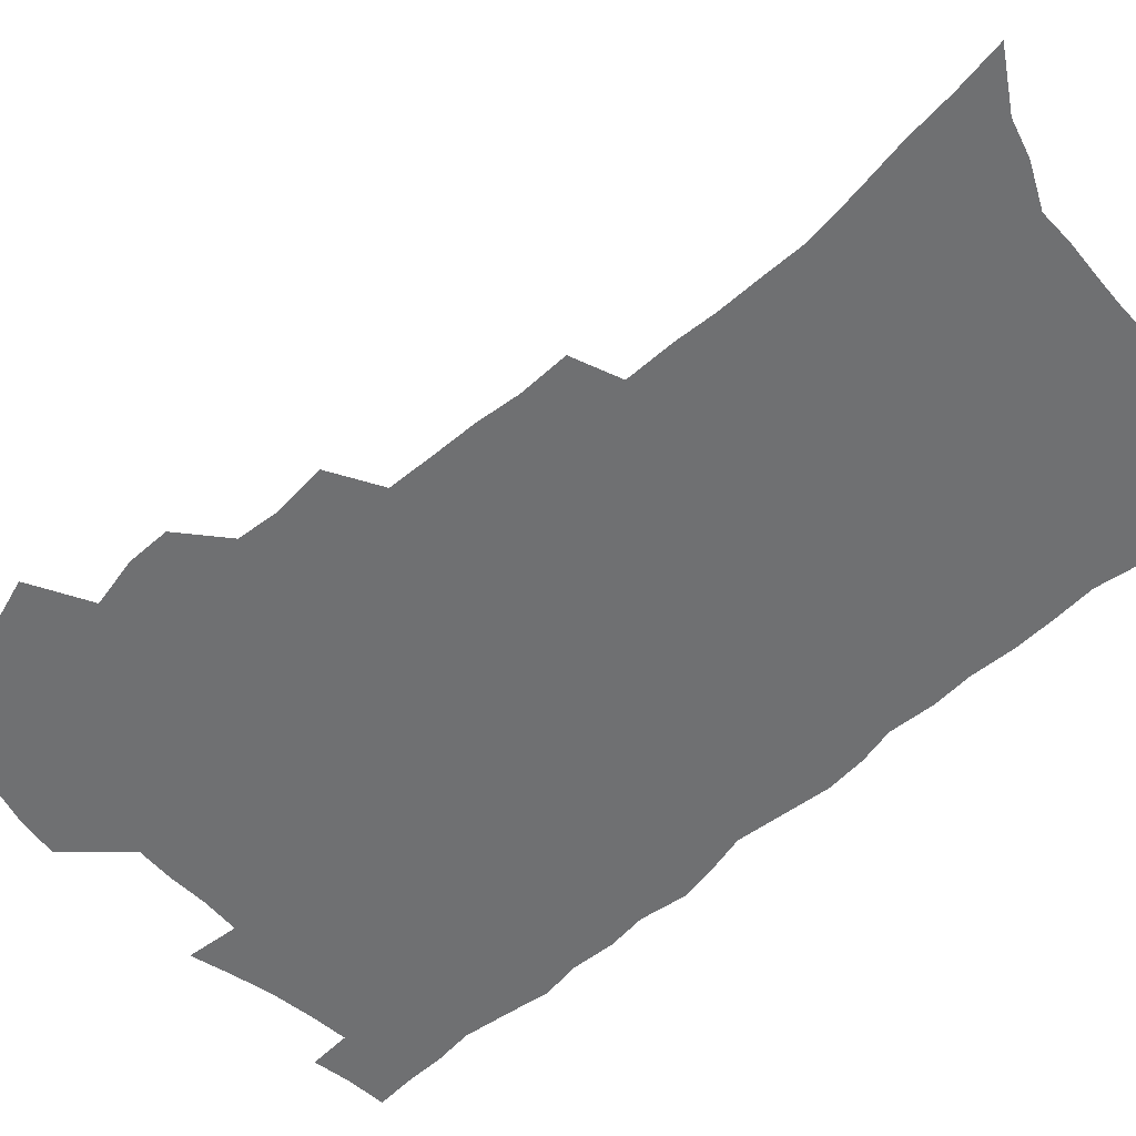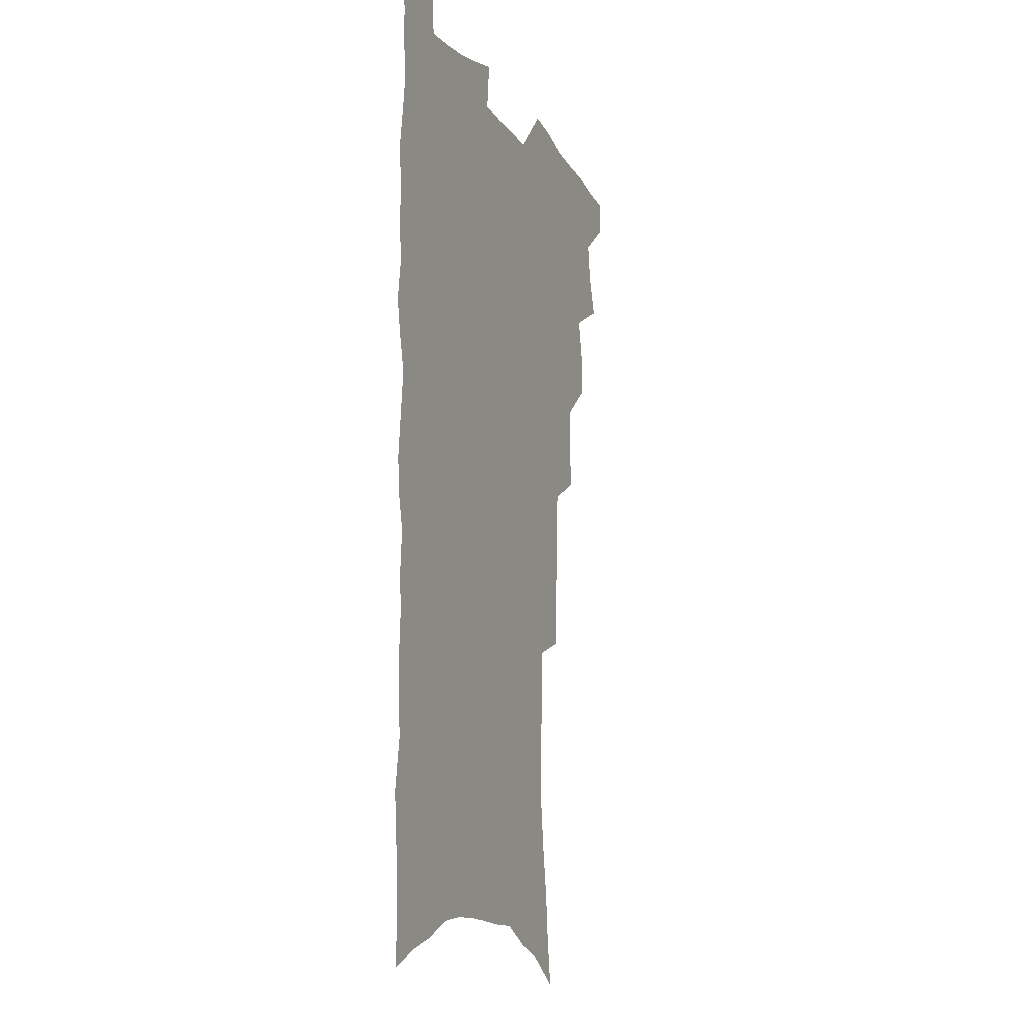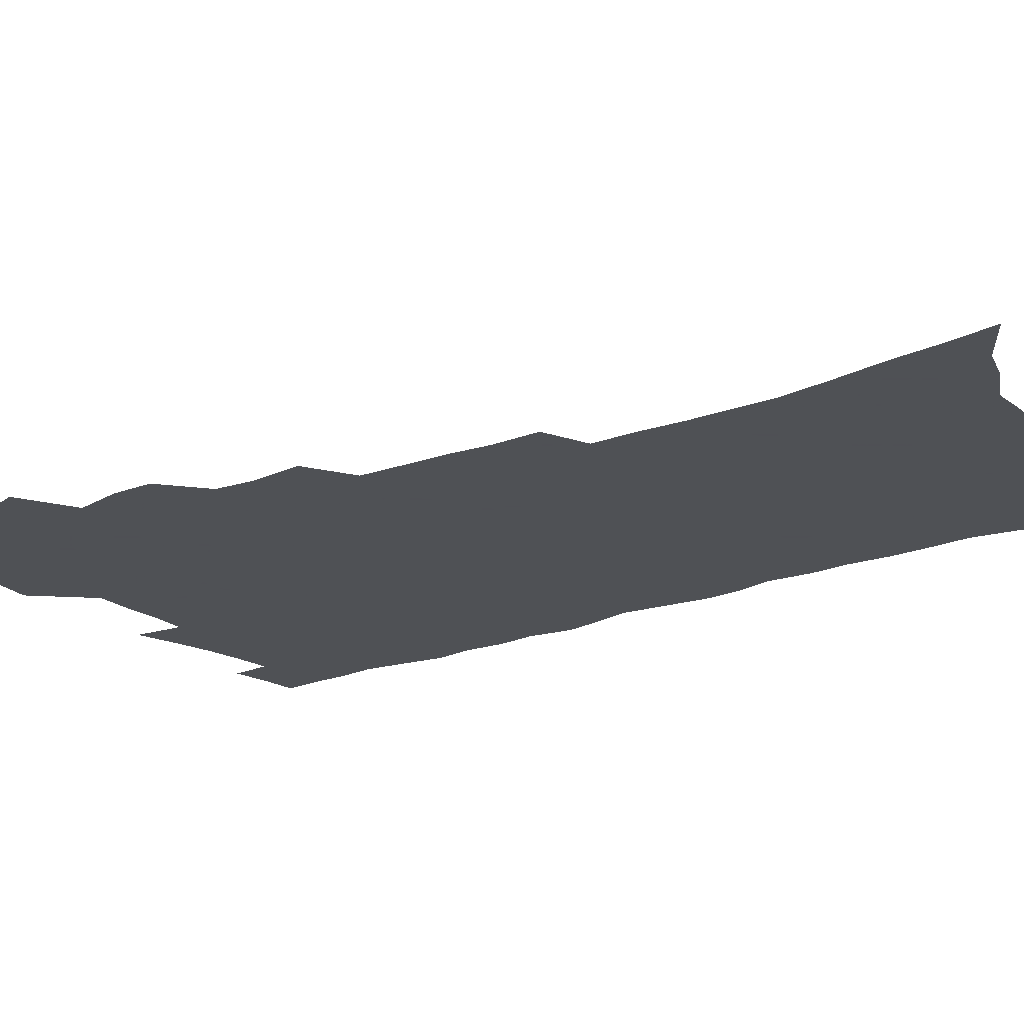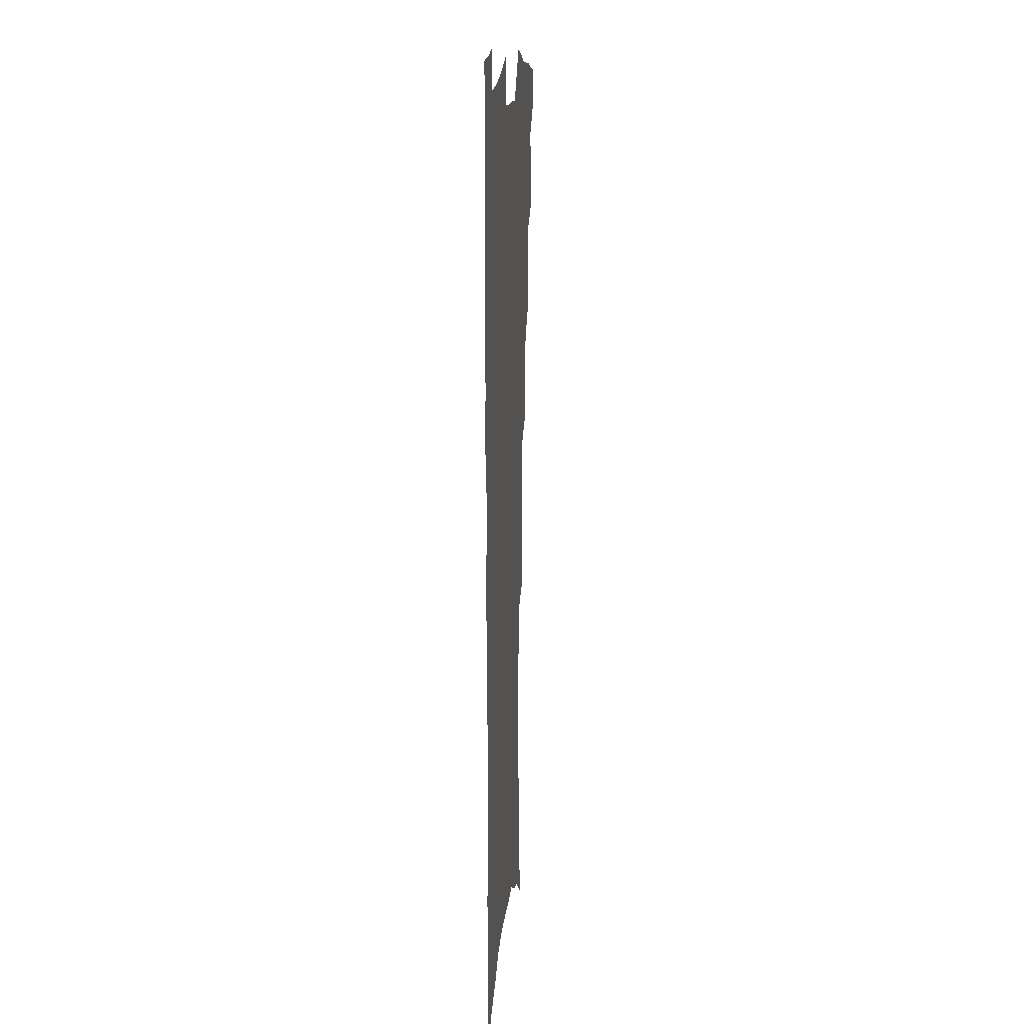
<metadata>
{"format":"obj","ext":"obj","renderer":"f3d","projection":"perspective","resolution":1024,"background":"white","views":[{"elev":-54.8,"azim":-46.5,"up":"+Z"},{"elev":-12.0,"azim":111.8,"up":"+Y"},{"elev":-19.5,"azim":-53.4,"up":"+Z"},{"elev":15.3,"azim":94.8,"up":"+Y"}]}
</metadata>
<code>
v 481.9 533.1 0
v 481.3 547.6 0
v 491.9 487.6 0
v 497 503.5 0
v 499.3 519.5 0
v 498.6 534 0
v 496.2 549.2 0
v 510 442.2 0
v 509.9 458.1 0
v 513.7 476.3 0
v 517.1 492.4 0
v 514.5 505.9 0
v 515.6 520.7 0
v 514 535 0
v 510.4 552.1 0
v 526 393.4 0
v 527.9 413.2 0
v 526.3 428.7 0
v 530 447.5 0
v 530.1 463.1 0
v 529.6 477.9 0
v 530.6 493 0
v 531.1 507.6 0
v 530.6 521.7 0
v 529.1 535.6 0
v 525.4 553.1 0
v 547.3 314.5 0
v 547.5 333.1 0
v 545.8 348.9 0
v 545.2 366.2 0
v 544.5 383.4 0
v 543.9 400.4 0
v 544.1 417.4 0
v 547.1 436.3 0
v 545.3 449.9 0
v 546.6 465.7 0
v 547.2 480.5 0
v 545.6 494.4 0
v 545.9 508.6 0
v 544.9 522.9 0
v 543.1 537.4 0
v 540 554.5 0
v 556.5 163.2 0
v 559.3 182.4 0
v 561 200.9 0
v 564.3 222.3 0
v 566.7 242.1 0
v 566.4 257.8 0
v 566.2 274.2 0
v 565.1 289.7 0
v 564.9 308 0
v 564.5 325.7 0
v 563.1 341.1 0
v 562.4 357.4 0
v 561.5 373.5 0
v 560.9 389.8 0
v 561.4 406.8 0
v 561.3 422.8 0
v 561.1 437.9 0
v 562.9 454.2 0
v 561.6 467.6 0
v 562.1 482.1 0
v 562.9 496 0
v 560.9 510.1 0
v 559.3 524.6 0
v 557.4 539.8 0
v 554.1 558.6 0
v 575.8 175.9 0
v 574.9 190.6 0
v 579.8 215.4 0
v 581.1 233.8 0
v 581.6 250.9 0
v 581.7 267.4 0
v 580.4 281.9 0
v 578.8 296.6 0
v 579.8 316.4 0
v 579.1 332.6 0
v 578.3 347.9 0
v 578 364.1 0
v 576.4 378.4 0
v 576.9 395.5 0
v 575.7 409.6 0
v 576.7 426.1 0
v 576.1 440.4 0
v 576.6 455.3 0
v 576.6 469.4 0
v 576.8 483.5 0
v 576.1 497.1 0
v 576.3 510.6 0
v 574.6 524.8 0
v 572.4 540.5 0
v 568.6 560.7 0
v 589 180.1 0
v 592.9 204.2 0
v 595 224.7 0
v 594.6 239.8 0
v 595.9 259.3 0
v 594.9 273.1 0
v 593.6 287.4 0
v 593.6 305.3 0
v 592.6 320.2 0
v 591.5 334.6 0
v 592.8 353.8 0
v 591.8 367.7 0
v 590.8 382.4 0
v 590.7 398.1 0
v 590.9 413.4 0
v 591.1 428.6 0
v 590.5 442.2 0
v 590.6 456.6 0
v 591.4 471.3 0
v 591 484.3 0
v 590.4 497.8 0
v 589.9 511.5 0
v 588.6 526 0
v 587.5 540.5 0
v 604.3 187.9 0
v 606.3 208.5 0
v 607.3 226.9 0
v 607.5 244 0
v 607.6 260.3 0
v 606.9 275 0
v 606.5 291.6 0
v 606.1 307.7 0
v 605.7 324.4 0
v 605.9 341.6 0
v 605.1 353.7 0
v 604.7 370.3 0
v 604.5 385.6 0
v 604.9 401.9 0
v 604.3 414.7 0
v 604.5 429.7 0
v 604.3 443.6 0
v 604.2 457.4 0
v 604.4 471.2 0
v 604.5 484.7 0
v 604.7 498.2 0
v 604 511.9 0
v 602.7 526.7 0
v 601.8 541.4 0
v 617.4 188.2 0
v 619.4 212.6 0
v 619.9 230.4 0
v 619.8 245.8 0
v 619.8 262.8 0
v 619.3 277.7 0
v 618.7 292.7 0
v 618.7 310.5 0
v 618.5 327.8 0
v 618.1 342.7 0
v 617.7 356 0
v 617.6 371.7 0
v 617.4 386.5 0
v 617.4 401.7 0
v 617.2 414.5 0
v 617.6 430.8 0
v 617.5 444.1 0
v 617.8 458.4 0
v 618 471.9 0
v 617.9 484.9 0
v 618.1 498.4 0
v 618.1 511.8 0
v 618.1 525.3 0
v 616.5 541.2 0
v 630.9 189.5 0
v 631.8 212.2 0
v 632.1 230.9 0
v 632.1 247.6 0
v 631.9 264.2 0
v 631.6 279.2 0
v 631.4 295.9 0
v 631 311.4 0
v 630.8 327.5 0
v 630.5 342.6 0
v 630.4 357.2 0
v 630.2 371.9 0
v 630.2 387.7 0
v 630.2 401.6 0
v 630.3 415.9 0
v 630.5 431.1 0
v 630.6 444.3 0
v 630.9 458.3 0
v 631.1 471.7 0
v 631.3 484.9 0
v 631.6 498.4 0
v 631.7 511.7 0
v 631.8 525 0
v 630.7 542.3 0
v 628.7 561.7 0
v 644.3 190.5 0
v 644.4 213.4 0
v 644.3 230.9 0
v 644.4 246 0
v 644.1 263.8 0
v 644 279.8 0
v 643.7 295.6 0
v 643.2 312.8 0
v 643.1 327.6 0
v 643.1 341.7 0
v 643 356.3 0
v 642.9 372.5 0
v 642.9 387.2 0
v 643 401.4 0
v 643.2 415.8 0
v 643.3 430.5 0
v 643.7 444.1 0
v 643.9 458 0
v 644.4 471.4 0
v 644.8 485.3 0
v 645.1 498.4 0
v 645.3 511.4 0
v 645.5 525.3 0
v 645.6 540.5 0
v 644.8 557.7 0
v 657.7 190.6 0
v 657.1 211.5 0
v 656.9 228.6 0
v 656.6 245.4 0
v 658.3 257.5 0
v 656.5 278 0
v 656.2 294.1 0
v 655.9 310.1 0
v 655.4 326.6 0
v 655.5 341.6 0
v 655.6 356.2 0
v 655.5 371.3 0
v 655.7 386 0
v 656.2 399.8 0
v 656.3 414.6 0
v 656.8 428.6 0
v 656.9 443 0
v 657.7 456.4 0
v 657.7 470.8 0
v 658 484.4 0
v 658.3 497.9 0
v 659 511.4 0
v 659.5 525.1 0
v 660.2 538.8 0
v 660.3 554.5 0
v 671.2 189 0
v 670.5 207.9 0
v 669.3 227.5 0
v 670.3 241.5 0
v 670.1 257.6 0
v 668.3 278.9 0
v 668.8 292.6 0
v 667.9 310.3 0
v 667.7 325.4 0
v 668.1 339.8 0
v 668.6 353.9 0
v 668.1 370.1 0
v 668.9 383.7 0
v 669.3 398 0
v 670.8 411.2 0
v 670.7 426.1 0
v 670.3 441.4 0
v 671.1 455.1 0
v 671.4 469.3 0
v 671.1 484.1 0
v 671.9 497.2 0
v 672.6 510.7 0
v 673.5 524.5 0
v 674.2 538.4 0
v 675 552.7 0
v 686.2 182.3 0
v 684.7 202.5 0
v 682.4 224.1 0
v 683.3 239 0
v 682.6 256.6 0
v 682.9 272.3 0
v 681.6 289.9 0
v 682 304.7 0
v 680.3 322.7 0
v 682.2 335.5 0
v 682.2 350.6 0
v 683.2 364.7 0
v 682.7 380.5 0
v 683.4 394.7 0
v 684.4 408.8 0
v 684.1 424.3 0
v 685.2 438 0
v 685.2 453 0
v 685.6 467.3 0
v 685.4 482 0
v 686.4 495.7 0
v 686.6 509.8 0
v 687.5 523.5 0
v 688.3 537.2 0
v 689.3 551.6 0
v 690.2 567.1 0
v 700.4 178.3 0
v 699.2 197.3 0
v 699.4 214.2 0
v 698.9 231.4 0
v 696.9 250.8 0
v 697.3 266.4 0
v 697.1 282.6 0
v 696.4 299.1 0
v 697.2 314 0
v 697.2 329.4 0
v 697.6 344.3 0
v 699.5 358 0
v 699.2 373.9 0
v 698.7 389.8 0
v 699.2 404.8 0
v 699 420.4 0
v 699 435.4 0
v 701.3 449 0
v 701.4 463.9 0
v 699.5 480.1 0
v 701.6 493.5 0
v 701.6 508.1 0
v 701.5 522.7 0
v 702 536.3 0
v 703.7 550.7 0
v 704.8 564.9 0
v 715.6 171.6 0
v 715.9 188.3 0
v 715.8 205.3 0
v 717.1 220.4 0
v 718.4 235.9 0
v 715 256.2 0
v 715.9 271.3 0
v 716.4 286.7 0
v 715.3 303.8 0
v 716.2 318.7 0
v 714.9 335.8 0
v 717.9 348.9 0
v 719.1 363.7 0
v 717.2 381.3 0
v 715.4 399 0
v 718.6 412.4 0
v 721.2 426.5 0
v 718.7 444 0
v 720.3 458.2 0
v 719.2 474.3 0
v 721.3 488.4 0
v 718.8 504.9 0
v 716.6 521.5 0
v 718.1 535.6 0
v 718.1 549.9 0
v 719.2 564.2 0
f 5 6 1
f 1 6 2
f 6 7 2
f 10 11 3
f 3 11 4
f 11 12 4
f 4 12 5
f 12 13 5
f 5 13 6
f 13 14 6
f 6 14 7
f 14 15 7
f 18 19 8
f 8 19 9
f 19 20 9
f 9 20 10
f 20 21 10
f 10 21 11
f 21 22 11
f 11 22 12
f 22 23 12
f 12 23 13
f 23 24 13
f 13 24 14
f 24 25 14
f 14 25 15
f 25 26 15
f 31 32 16
f 16 32 17
f 32 33 17
f 17 33 18
f 33 34 18
f 18 34 19
f 34 35 19
f 19 35 20
f 35 36 20
f 20 36 21
f 36 37 21
f 21 37 22
f 37 38 22
f 22 38 23
f 38 39 23
f 23 39 24
f 39 40 24
f 24 40 25
f 40 41 25
f 25 41 26
f 41 42 26
f 51 52 27
f 27 52 28
f 52 53 28
f 28 53 29
f 53 54 29
f 29 54 30
f 54 55 30
f 30 55 31
f 55 56 31
f 31 56 32
f 56 57 32
f 32 57 33
f 57 58 33
f 33 58 34
f 58 59 34
f 34 59 35
f 59 60 35
f 35 60 36
f 60 61 36
f 36 61 37
f 61 62 37
f 37 62 38
f 62 63 38
f 38 63 39
f 63 64 39
f 39 64 40
f 64 65 40
f 40 65 41
f 65 66 41
f 41 66 42
f 66 67 42
f 43 68 44
f 68 69 44
f 44 69 45
f 69 70 45
f 45 70 46
f 70 71 46
f 46 71 47
f 71 72 47
f 47 72 48
f 72 73 48
f 48 73 49
f 73 74 49
f 49 74 50
f 74 75 50
f 50 75 51
f 75 76 51
f 51 76 52
f 76 77 52
f 52 77 53
f 77 78 53
f 53 78 54
f 78 79 54
f 54 79 55
f 79 80 55
f 55 80 56
f 80 81 56
f 56 81 57
f 81 82 57
f 57 82 58
f 82 83 58
f 58 83 59
f 83 84 59
f 59 84 60
f 84 85 60
f 60 85 61
f 85 86 61
f 61 86 62
f 86 87 62
f 62 87 63
f 87 88 63
f 63 88 64
f 88 89 64
f 64 89 65
f 89 90 65
f 65 90 66
f 90 91 66
f 66 91 67
f 91 92 67
f 68 93 69
f 93 94 69
f 69 94 70
f 94 95 70
f 70 95 71
f 95 96 71
f 71 96 72
f 96 97 72
f 72 97 73
f 97 98 73
f 73 98 74
f 98 99 74
f 74 99 75
f 99 100 75
f 75 100 76
f 100 101 76
f 76 101 77
f 101 102 77
f 77 102 78
f 102 103 78
f 78 103 79
f 103 104 79
f 79 104 80
f 104 105 80
f 80 105 81
f 105 106 81
f 81 106 82
f 106 107 82
f 82 107 83
f 107 108 83
f 83 108 84
f 108 109 84
f 84 109 85
f 109 110 85
f 85 110 86
f 110 111 86
f 86 111 87
f 111 112 87
f 87 112 88
f 112 113 88
f 88 113 89
f 113 114 89
f 89 114 90
f 114 115 90
f 90 115 91
f 115 116 91
f 91 116 92
f 93 117 94
f 117 118 94
f 94 118 95
f 118 119 95
f 95 119 96
f 119 120 96
f 96 120 97
f 120 121 97
f 97 121 98
f 121 122 98
f 98 122 99
f 122 123 99
f 99 123 100
f 123 124 100
f 100 124 101
f 124 125 101
f 101 125 102
f 125 126 102
f 102 126 103
f 126 127 103
f 103 127 104
f 127 128 104
f 104 128 105
f 128 129 105
f 105 129 106
f 129 130 106
f 106 130 107
f 130 131 107
f 107 131 108
f 131 132 108
f 108 132 109
f 132 133 109
f 109 133 110
f 133 134 110
f 110 134 111
f 134 135 111
f 111 135 112
f 135 136 112
f 112 136 113
f 136 137 113
f 113 137 114
f 137 138 114
f 114 138 115
f 138 139 115
f 115 139 116
f 139 140 116
f 117 141 118
f 141 142 118
f 118 142 119
f 142 143 119
f 119 143 120
f 143 144 120
f 120 144 121
f 144 145 121
f 121 145 122
f 145 146 122
f 122 146 123
f 146 147 123
f 123 147 124
f 147 148 124
f 124 148 125
f 148 149 125
f 125 149 126
f 149 150 126
f 126 150 127
f 150 151 127
f 127 151 128
f 151 152 128
f 128 152 129
f 152 153 129
f 129 153 130
f 153 154 130
f 130 154 131
f 154 155 131
f 131 155 132
f 155 156 132
f 132 156 133
f 156 157 133
f 133 157 134
f 157 158 134
f 134 158 135
f 158 159 135
f 135 159 136
f 159 160 136
f 136 160 137
f 160 161 137
f 137 161 138
f 161 162 138
f 138 162 139
f 162 163 139
f 139 163 140
f 163 164 140
f 141 165 142
f 165 166 142
f 142 166 143
f 166 167 143
f 143 167 144
f 167 168 144
f 144 168 145
f 168 169 145
f 145 169 146
f 169 170 146
f 146 170 147
f 170 171 147
f 147 171 148
f 171 172 148
f 148 172 149
f 172 173 149
f 149 173 150
f 173 174 150
f 150 174 151
f 174 175 151
f 151 175 152
f 175 176 152
f 152 176 153
f 176 177 153
f 153 177 154
f 177 178 154
f 154 178 155
f 178 179 155
f 155 179 156
f 179 180 156
f 156 180 157
f 180 181 157
f 157 181 158
f 181 182 158
f 158 182 159
f 182 183 159
f 159 183 160
f 183 184 160
f 160 184 161
f 184 185 161
f 161 185 162
f 185 186 162
f 162 186 163
f 186 187 163
f 163 187 164
f 187 188 164
f 165 190 166
f 190 191 166
f 166 191 167
f 191 192 167
f 167 192 168
f 192 193 168
f 168 193 169
f 193 194 169
f 169 194 170
f 194 195 170
f 170 195 171
f 195 196 171
f 171 196 172
f 196 197 172
f 172 197 173
f 197 198 173
f 173 198 174
f 198 199 174
f 174 199 175
f 199 200 175
f 175 200 176
f 200 201 176
f 176 201 177
f 201 202 177
f 177 202 178
f 202 203 178
f 178 203 179
f 203 204 179
f 179 204 180
f 204 205 180
f 180 205 181
f 205 206 181
f 181 206 182
f 206 207 182
f 182 207 183
f 207 208 183
f 183 208 184
f 208 209 184
f 184 209 185
f 209 210 185
f 185 210 186
f 210 211 186
f 186 211 187
f 211 212 187
f 187 212 188
f 212 213 188
f 188 213 189
f 213 214 189
f 190 215 191
f 215 216 191
f 191 216 192
f 216 217 192
f 192 217 193
f 217 218 193
f 193 218 194
f 218 219 194
f 194 219 195
f 219 220 195
f 195 220 196
f 220 221 196
f 196 221 197
f 221 222 197
f 197 222 198
f 222 223 198
f 198 223 199
f 223 224 199
f 199 224 200
f 224 225 200
f 200 225 201
f 225 226 201
f 201 226 202
f 226 227 202
f 202 227 203
f 227 228 203
f 203 228 204
f 228 229 204
f 204 229 205
f 229 230 205
f 205 230 206
f 230 231 206
f 206 231 207
f 231 232 207
f 207 232 208
f 232 233 208
f 208 233 209
f 233 234 209
f 209 234 210
f 234 235 210
f 210 235 211
f 235 236 211
f 211 236 212
f 236 237 212
f 212 237 213
f 237 238 213
f 213 238 214
f 238 239 214
f 215 240 216
f 240 241 216
f 216 241 217
f 241 242 217
f 217 242 218
f 242 243 218
f 218 243 219
f 243 244 219
f 219 244 220
f 244 245 220
f 220 245 221
f 245 246 221
f 221 246 222
f 246 247 222
f 222 247 223
f 247 248 223
f 223 248 224
f 248 249 224
f 224 249 225
f 249 250 225
f 225 250 226
f 250 251 226
f 226 251 227
f 251 252 227
f 227 252 228
f 252 253 228
f 228 253 229
f 253 254 229
f 229 254 230
f 254 255 230
f 230 255 231
f 255 256 231
f 231 256 232
f 256 257 232
f 232 257 233
f 257 258 233
f 233 258 234
f 258 259 234
f 234 259 235
f 259 260 235
f 235 260 236
f 260 261 236
f 236 261 237
f 261 262 237
f 237 262 238
f 262 263 238
f 238 263 239
f 263 264 239
f 240 265 241
f 265 266 241
f 241 266 242
f 266 267 242
f 242 267 243
f 267 268 243
f 243 268 244
f 268 269 244
f 244 269 245
f 269 270 245
f 245 270 246
f 270 271 246
f 246 271 247
f 271 272 247
f 247 272 248
f 272 273 248
f 248 273 249
f 273 274 249
f 249 274 250
f 274 275 250
f 250 275 251
f 275 276 251
f 251 276 252
f 276 277 252
f 252 277 253
f 277 278 253
f 253 278 254
f 278 279 254
f 254 279 255
f 279 280 255
f 255 280 256
f 280 281 256
f 256 281 257
f 281 282 257
f 257 282 258
f 282 283 258
f 258 283 259
f 283 284 259
f 259 284 260
f 284 285 260
f 260 285 261
f 285 286 261
f 261 286 262
f 286 287 262
f 262 287 263
f 287 288 263
f 263 288 264
f 288 289 264
f 265 291 266
f 291 292 266
f 266 292 267
f 292 293 267
f 267 293 268
f 293 294 268
f 268 294 269
f 294 295 269
f 269 295 270
f 295 296 270
f 270 296 271
f 296 297 271
f 271 297 272
f 297 298 272
f 272 298 273
f 298 299 273
f 273 299 274
f 299 300 274
f 274 300 275
f 300 301 275
f 275 301 276
f 301 302 276
f 276 302 277
f 302 303 277
f 277 303 278
f 303 304 278
f 278 304 279
f 304 305 279
f 279 305 280
f 305 306 280
f 280 306 281
f 306 307 281
f 281 307 282
f 307 308 282
f 282 308 283
f 308 309 283
f 283 309 284
f 309 310 284
f 284 310 285
f 310 311 285
f 285 311 286
f 311 312 286
f 286 312 287
f 312 313 287
f 287 313 288
f 313 314 288
f 288 314 289
f 314 315 289
f 289 315 290
f 315 316 290
f 291 317 292
f 317 318 292
f 292 318 293
f 318 319 293
f 293 319 294
f 319 320 294
f 294 320 295
f 320 321 295
f 295 321 296
f 321 322 296
f 296 322 297
f 322 323 297
f 297 323 298
f 323 324 298
f 298 324 299
f 324 325 299
f 299 325 300
f 325 326 300
f 300 326 301
f 326 327 301
f 301 327 302
f 327 328 302
f 302 328 303
f 328 329 303
f 303 329 304
f 329 330 304
f 304 330 305
f 330 331 305
f 305 331 306
f 331 332 306
f 306 332 307
f 332 333 307
f 307 333 308
f 333 334 308
f 308 334 309
f 334 335 309
f 309 335 310
f 335 336 310
f 310 336 311
f 336 337 311
f 311 337 312
f 337 338 312
f 312 338 313
f 338 339 313
f 313 339 314
f 339 340 314
f 314 340 315
f 340 341 315
f 315 341 316
f 341 342 316

</code>
